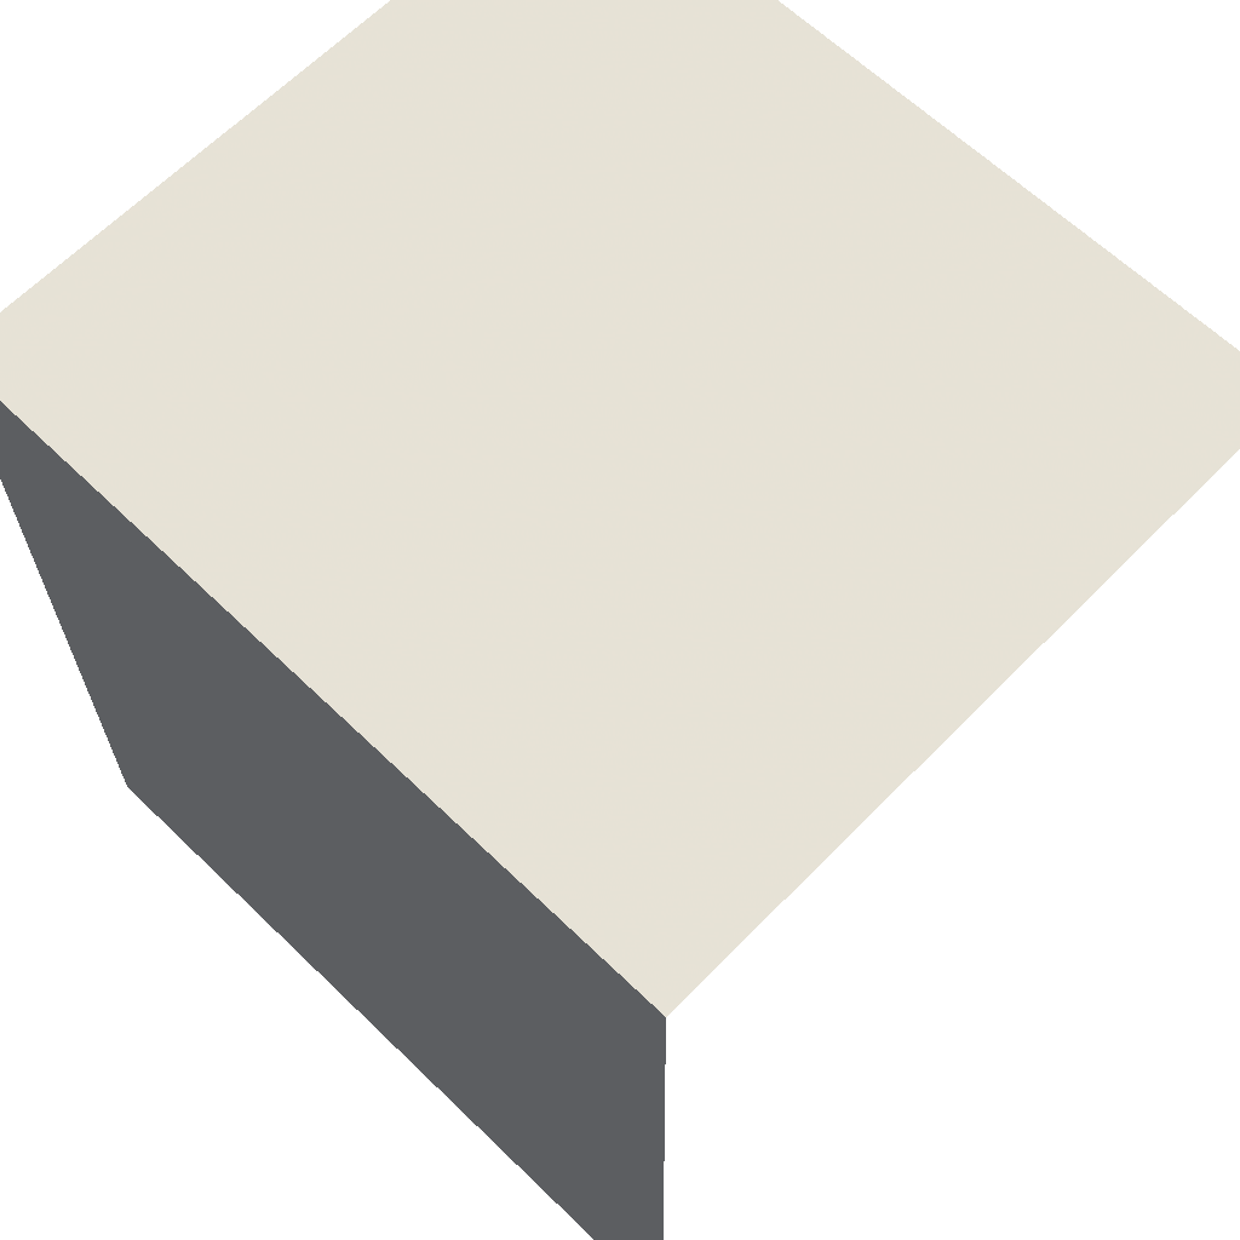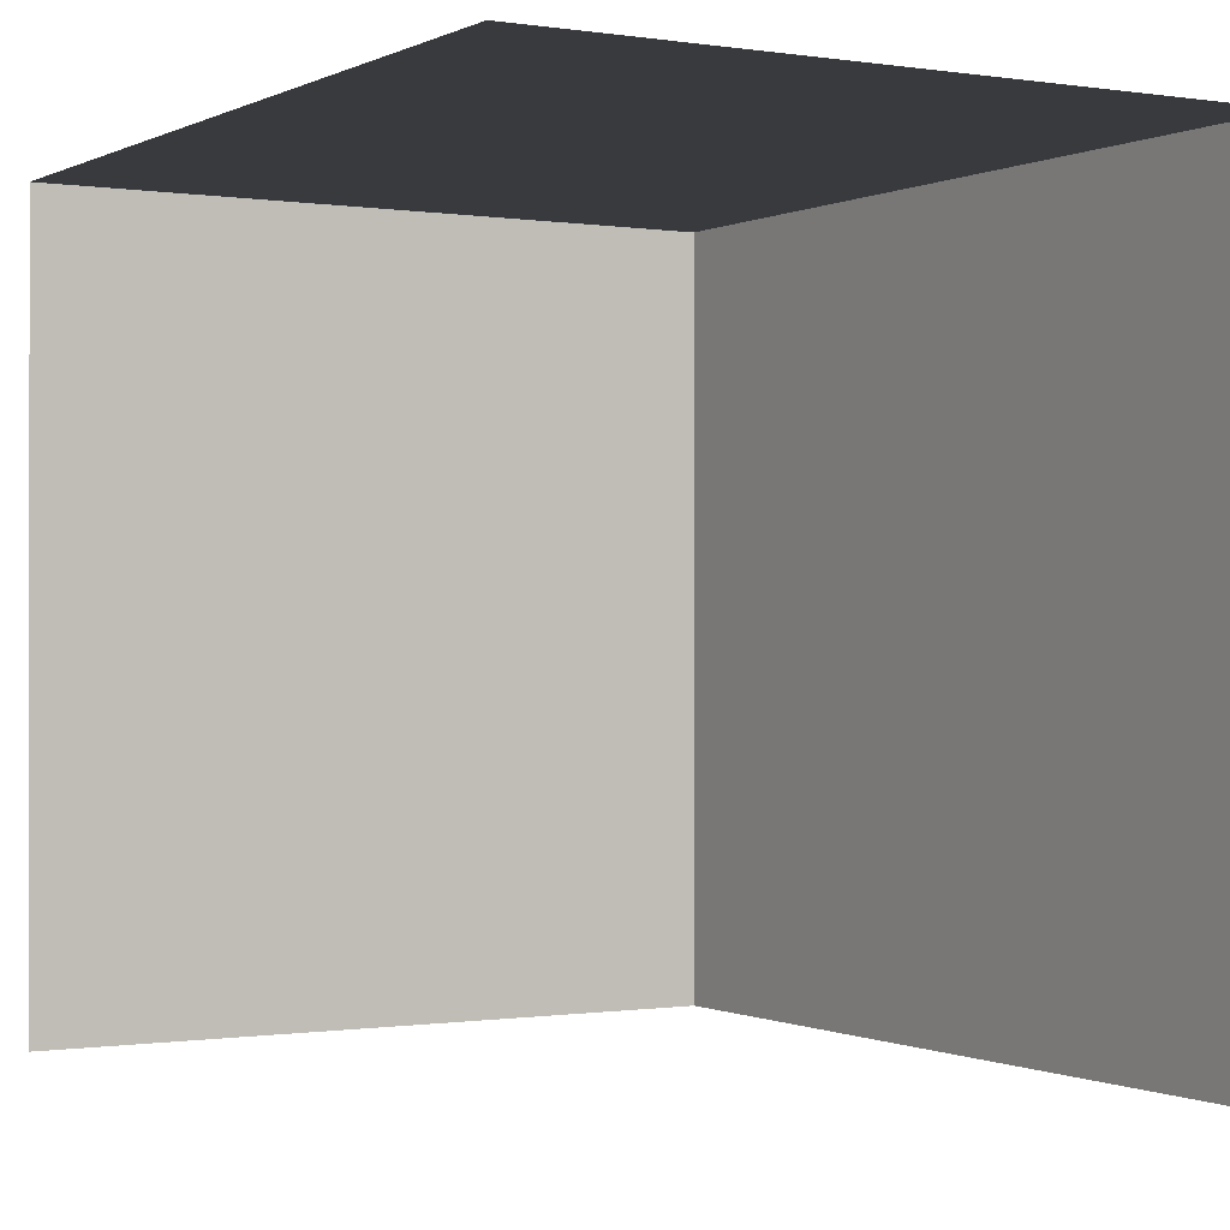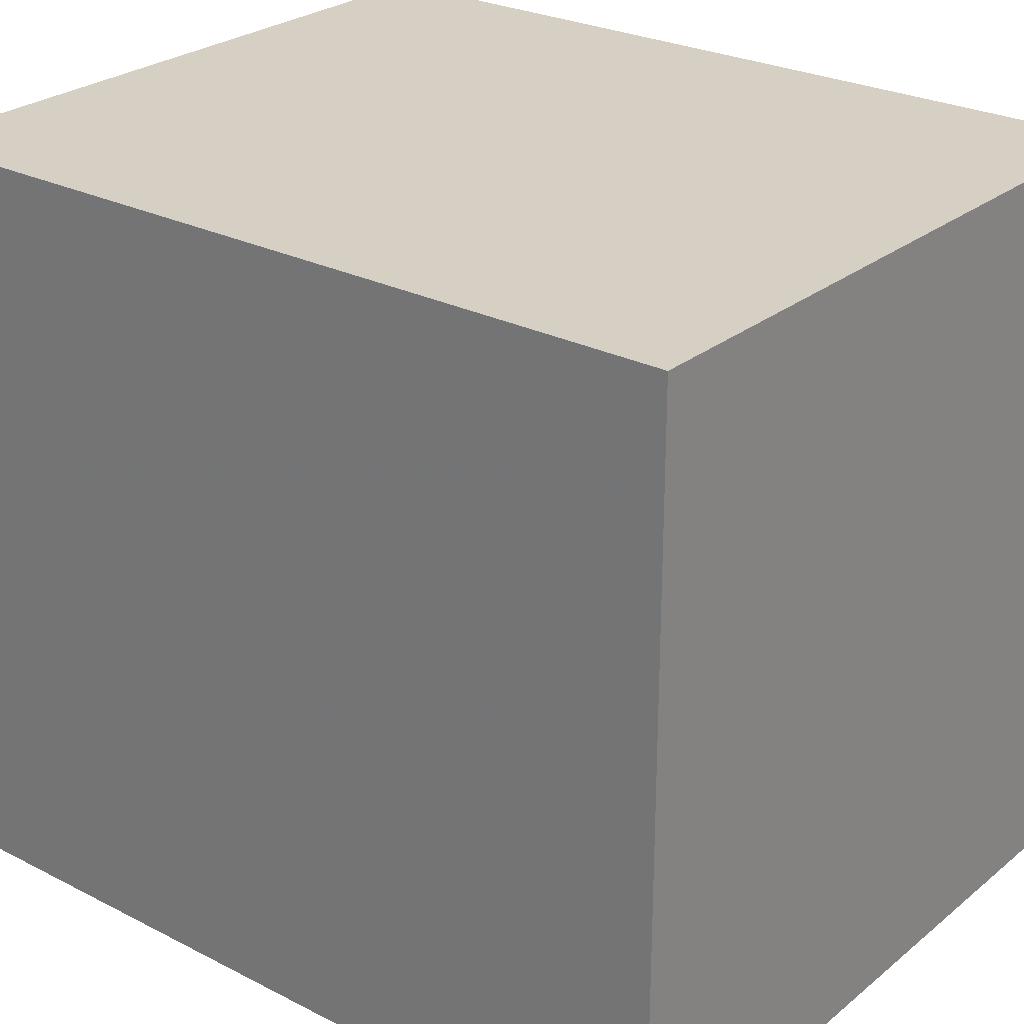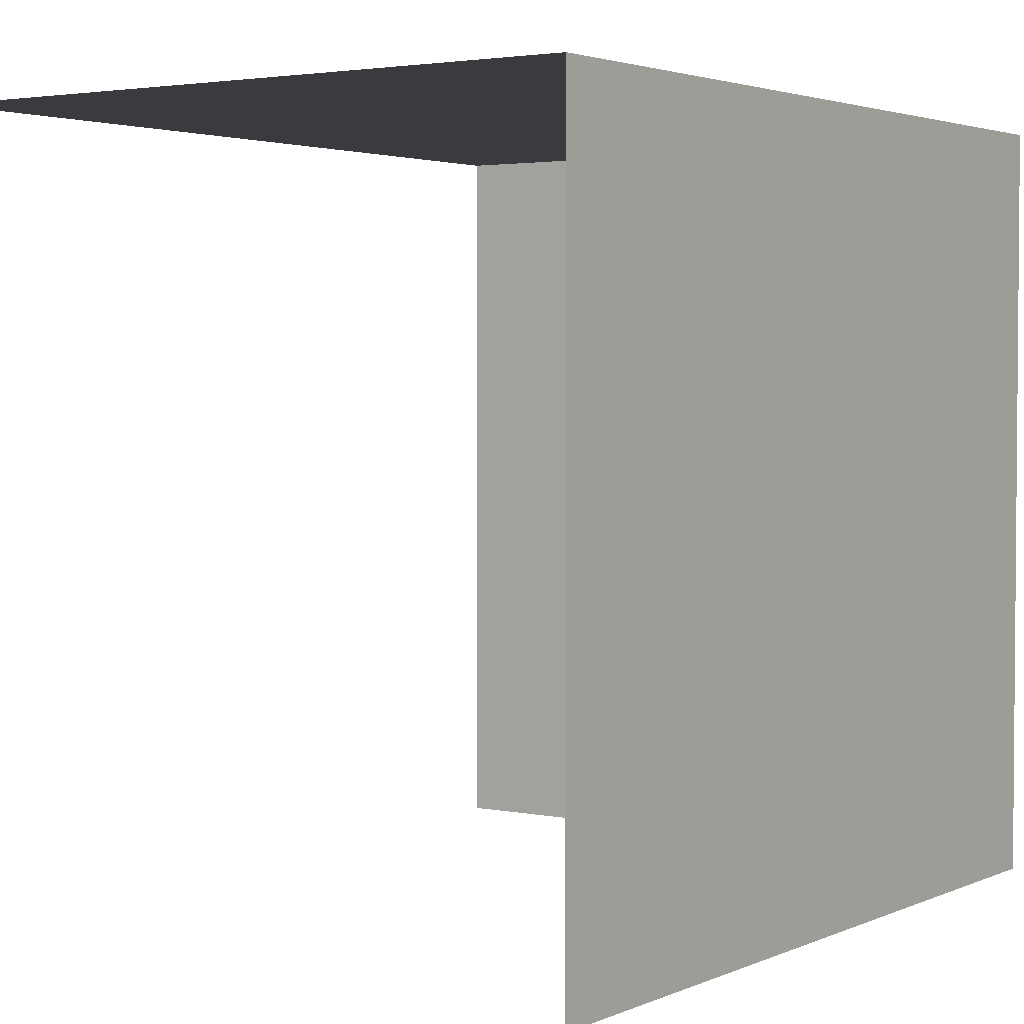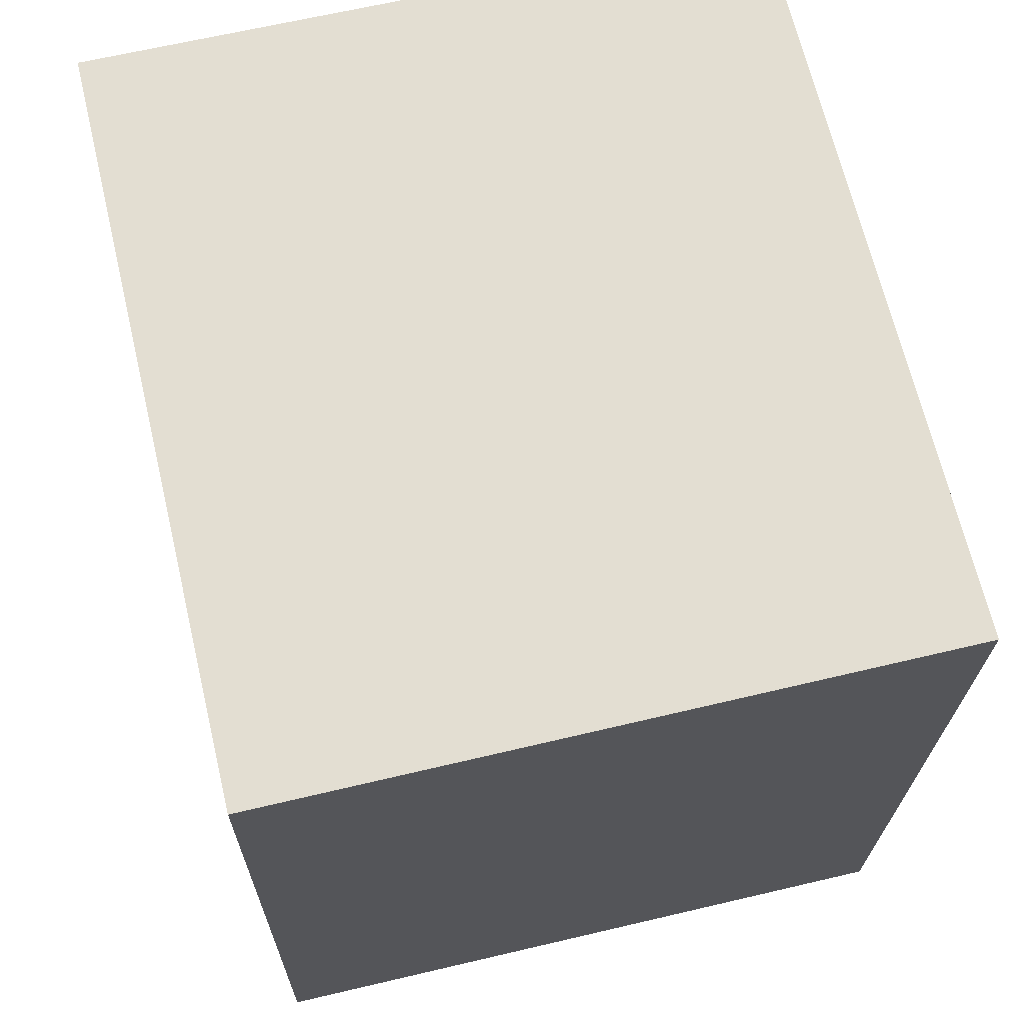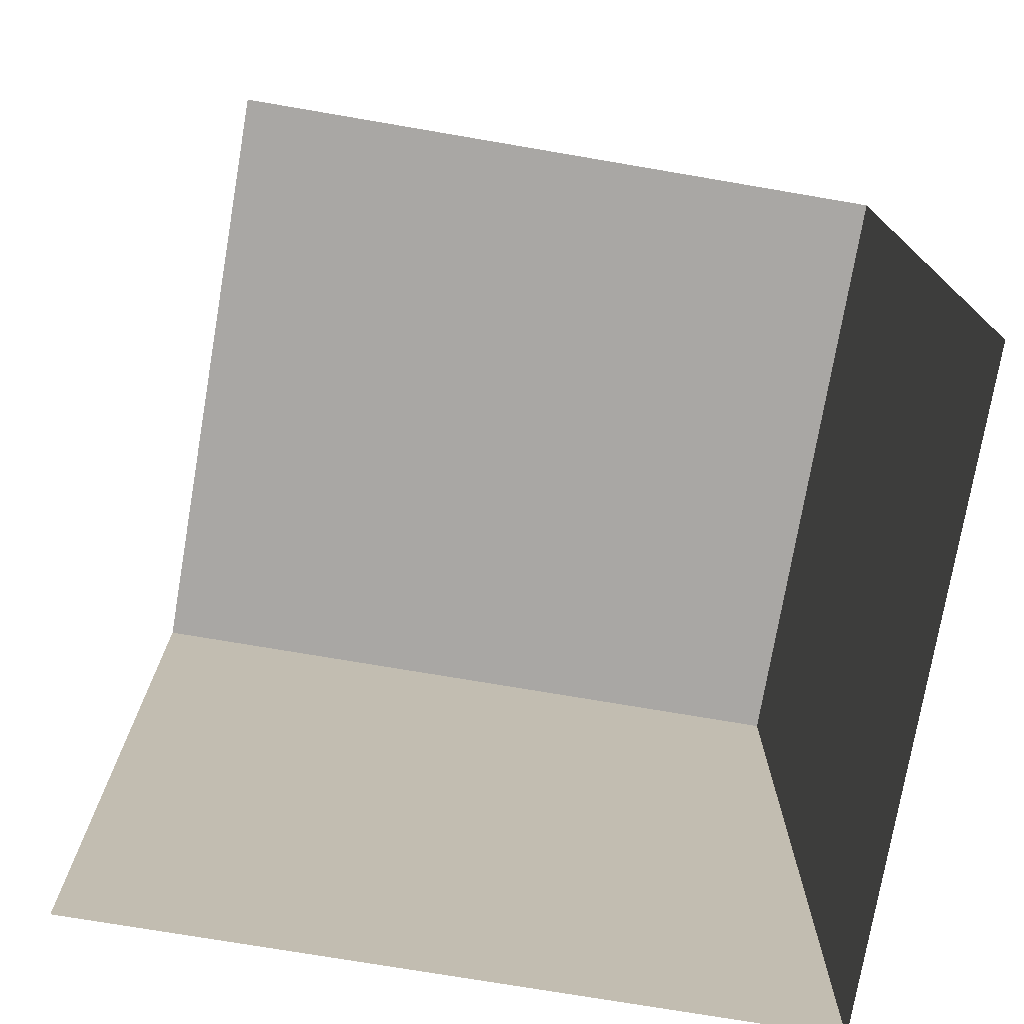
<metadata>
{"format":"obj","ext":"obj","renderer":"f3d","projection":"perspective","resolution":1024,"background":"white","views":[{"elev":63.2,"azim":134.3,"up":"+Y"},{"elev":-0.4,"azim":-31.3,"up":"+Z"},{"elev":26.4,"azim":127.9,"up":"+Z"},{"elev":2.9,"azim":33.9,"up":"+Z"},{"elev":68.0,"azim":-13.4,"up":"+Y"},{"elev":-74.1,"azim":-99.7,"up":"+Y"}]}
</metadata>
<code>
v -2.257e+05 -1.268e+05 15.37
v -2.257e+05 -1.268e+05 15.37
v -2.257e+05 -1.268e+05 15.37
v -2.257e+05 -1.268e+05 15.37
v -2.257e+05 -1.268e+05 18.93
v -2.257e+05 -1.268e+05 18.93
v -2.257e+05 -1.268e+05 18.93
v -2.257e+05 -1.268e+05 18.93
f 1 2 3
f 4 1 3
f 6 4 3
f 7 6 3
f 7 3 2
f 8 7 2
f 5 6 7
f 8 5 7
f 5 2 1
f 5 8 2
f 6 1 4
f 6 5 1

</code>
